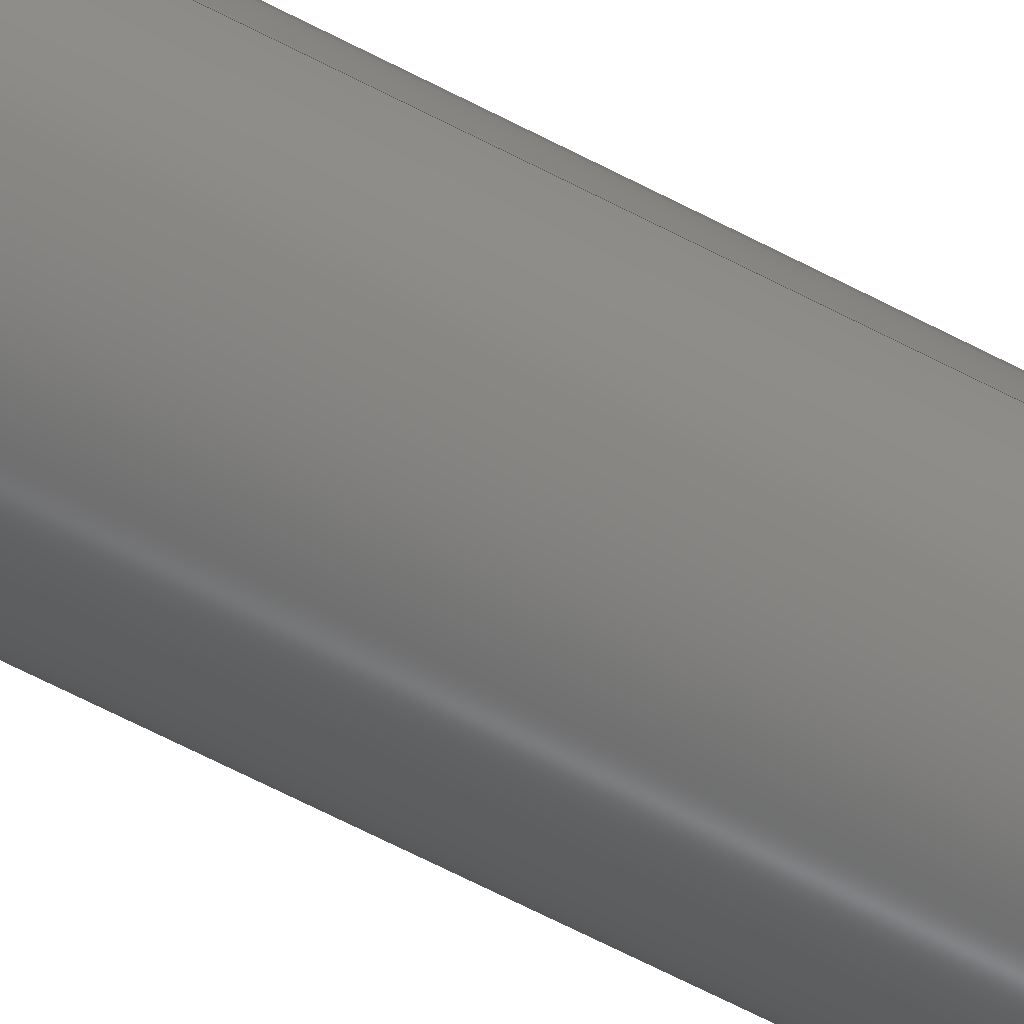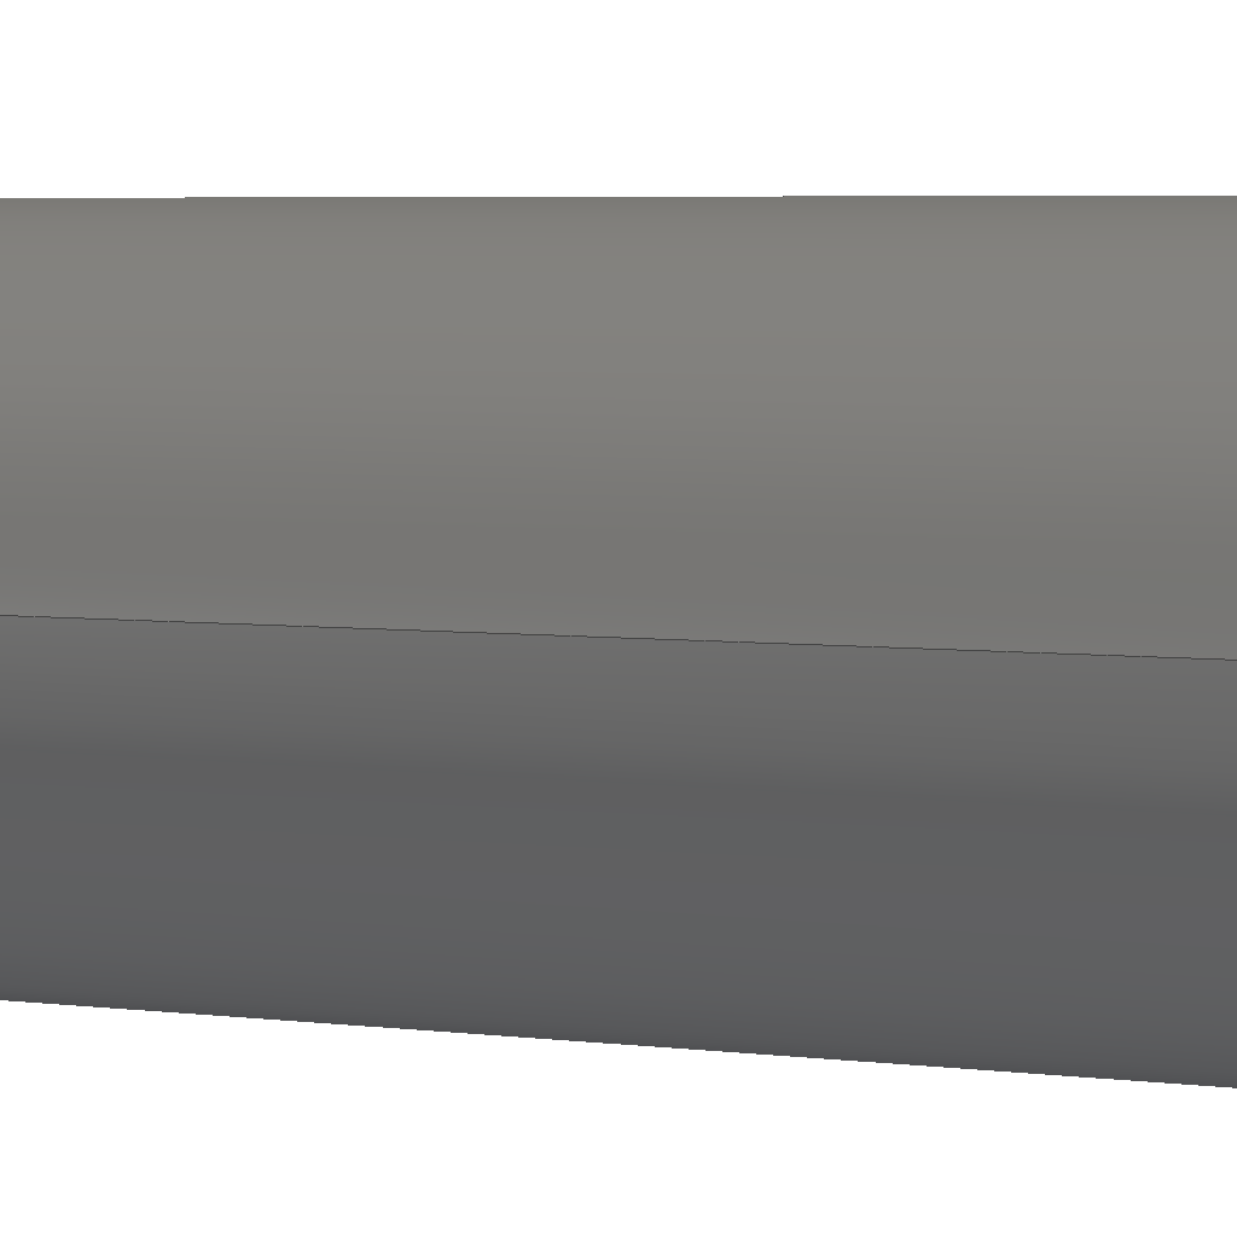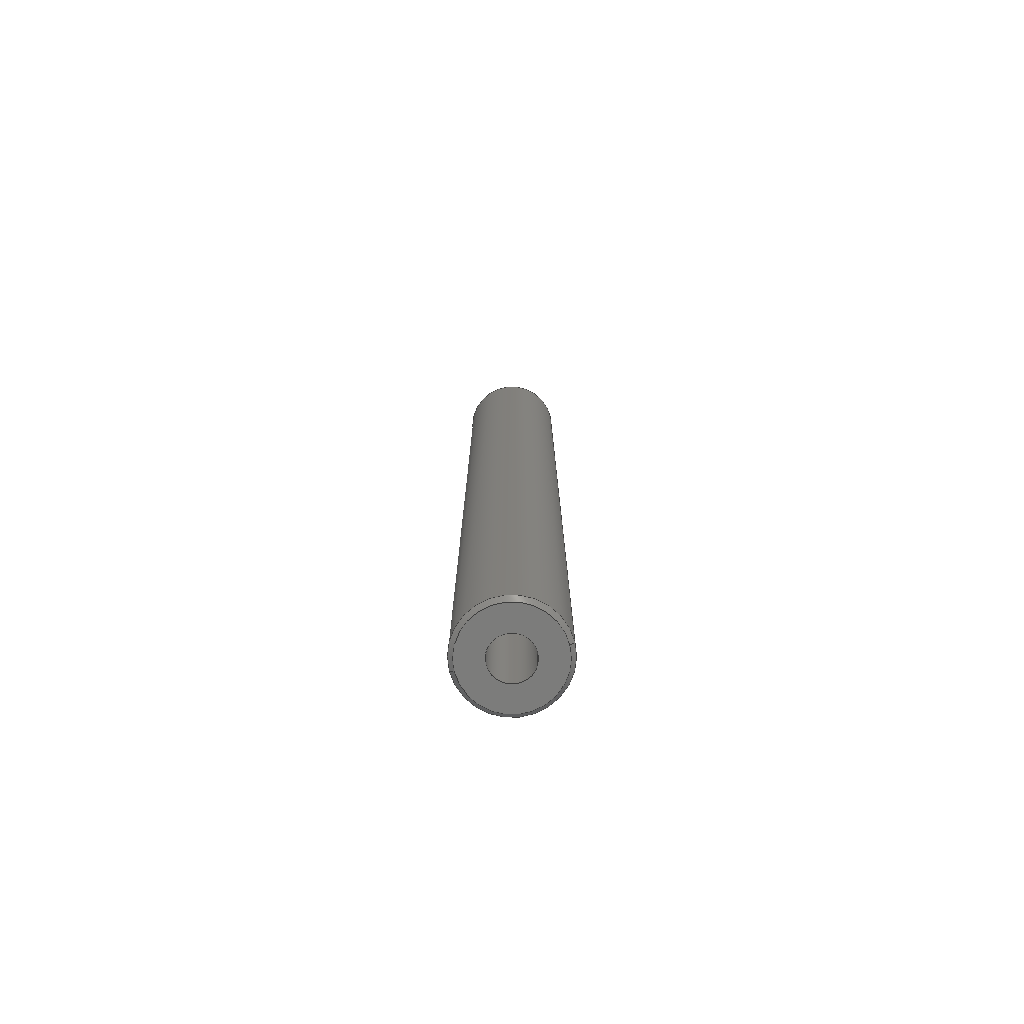
<metadata>
{"format":"step","ext":"stp","renderer":"f3d","projection":"perspective","resolution":1024,"background":"white","views":[{"elev":-61.5,"azim":-118.5,"up":"+Y"},{"elev":1.5,"azim":142.7,"up":"+Y"},{"elev":-75.7,"azim":13.5,"up":"+Z"}]}
</metadata>
<code>
ISO-10303-21;
DATA;
#1=PRODUCT('Shaft-\X2\00D8\X0\12-L110mm','','',(#272)) ;
#2=APPLICATION_CONTEXT('configuration controlled 3D design of mechanical parts and assemblies') ;
#3=PRODUCT_DEFINITION('',' ',#280,#221) ;
#4=SECURITY_CLASSIFICATION(' ',' ',#5) ;
#5=SECURITY_CLASSIFICATION_LEVEL('unclassified') ;
#6=CARTESIAN_POINT(' ',(0,0,0)) ;
#7=CARTESIAN_POINT('Axis2P3D Location',(81.1,187.5,1555)) ;
#8=CARTESIAN_POINT('Axis2P3D Location',(81.1,187.5,1555)) ;
#9=CARTESIAN_POINT('Vertex',(78.9,186.3,1555)) ;
#10=CARTESIAN_POINT('Vertex',(83.29,188.7,1555)) ;
#11=CARTESIAN_POINT('Axis2P3D Location',(81.1,187.5,1555)) ;
#12=CARTESIAN_POINT('Axis2P3D Location',(81.1,187.5,1644)) ;
#13=CARTESIAN_POINT('Axis2P3D Location',(85.6,187.5,1644)) ;
#14=CARTESIAN_POINT('Vertex',(87.1,187.5,1644)) ;
#15=CARTESIAN_POINT('Vertex',(85.6,187.5,1645)) ;
#16=CARTESIAN_POINT('Axis2P3D Location',(81.1,187.5,1645)) ;
#17=CARTESIAN_POINT('Vertex',(76.6,187.5,1645)) ;
#18=CARTESIAN_POINT('Axis2P3D Location',(76.6,187.5,1644)) ;
#19=CARTESIAN_POINT('Vertex',(75.1,187.5,1644)) ;
#20=CARTESIAN_POINT('Axis2P3D Location',(81.1,187.5,1644)) ;
#21=CARTESIAN_POINT('Axis2P3D Location',(81.1,187.5,1644)) ;
#22=CARTESIAN_POINT('Axis2P3D Location',(81.1,187.5,1645)) ;
#23=CARTESIAN_POINT('Axis2P3D Location',(81.1,187.5,1644)) ;
#24=CARTESIAN_POINT('Axis2P3D Location',(-7.929e-13,8.765e-16,1645)) ;
#25=CARTESIAN_POINT('Axis2P3D Location',(81.1,187.5,1535)) ;
#26=CARTESIAN_POINT('Axis2P3D Location',(81.1,187.5,1535)) ;
#27=CARTESIAN_POINT('Vertex',(83.29,188.7,1535)) ;
#28=CARTESIAN_POINT('Vertex',(78.9,186.3,1535)) ;
#29=CARTESIAN_POINT('Line Origine',(78.9,186.3,1545)) ;
#30=CARTESIAN_POINT('Line Origine',(83.29,188.7,1545)) ;
#31=CARTESIAN_POINT('Axis2P3D Location',(81.1,187.5,1535)) ;
#32=CARTESIAN_POINT('Axis2P3D Location',(-7.39e-13,0,1535)) ;
#33=CARTESIAN_POINT('Axis2P3D Location',(81.1,187.5,1535)) ;
#34=CARTESIAN_POINT('Vertex',(75.6,187.5,1535)) ;
#35=CARTESIAN_POINT('Vertex',(86.6,187.5,1535)) ;
#36=CARTESIAN_POINT('Axis2P3D Location',(81.1,187.5,1535)) ;
#37=CARTESIAN_POINT('Axis2P3D Location',(81.1,187.5,1590)) ;
#38=CARTESIAN_POINT('Line Origine',(87.1,187.5,1590)) ;
#39=CARTESIAN_POINT('Vertex',(87.1,187.5,1536)) ;
#40=CARTESIAN_POINT('Line Origine',(75.1,187.5,1590)) ;
#41=CARTESIAN_POINT('Vertex',(75.1,187.5,1536)) ;
#42=CARTESIAN_POINT('Axis2P3D Location',(81.1,187.5,1536)) ;
#43=CARTESIAN_POINT('Axis2P3D Location',(81.1,187.5,1536)) ;
#44=CARTESIAN_POINT('Axis2P3D Location',(81.1,187.5,1530)) ;
#45=CARTESIAN_POINT('Line Origine',(75.35,187.5,1535)) ;
#46=CARTESIAN_POINT('Line Origine',(86.85,187.5,1535)) ;
#47=CARTESIAN_POINT('Axis2P3D Location',(81.1,187.5,1530)) ;
#48=DIRECTION('Axis2P3D Direction',(-4.899e-16,7.969e-18,1)) ;
#49=DIRECTION('Axis2P3D XDirection',(1,3.904e-33,4.899e-16)) ;
#50=DIRECTION('Axis2P3D Direction',(-4.899e-16,7.969e-18,1)) ;
#51=DIRECTION('Axis2P3D Direction',(-4.899e-16,7.969e-18,1)) ;
#52=DIRECTION('Axis2P3D Direction',(0,0,-1)) ;
#53=DIRECTION('Axis2P3D XDirection',(1,6.316e-15,0)) ;
#54=DIRECTION('Axis2P3D Direction',(-6.162e-15,1,0)) ;
#55=DIRECTION('Axis2P3D Direction',(0,0,-1)) ;
#56=DIRECTION('Axis2P3D Direction',(-3.142e-14,-1,-0)) ;
#57=DIRECTION('Axis2P3D Direction',(0,0,-1)) ;
#58=DIRECTION('Axis2P3D Direction',(-0,0,-1)) ;
#59=DIRECTION('Axis2P3D XDirection',(-1,0,0)) ;
#60=DIRECTION('Axis2P3D Direction',(-0,0,-1)) ;
#61=DIRECTION('Axis2P3D Direction',(-0,0,-1)) ;
#62=DIRECTION('Axis2P3D Direction',(4.899e-16,-7.969e-18,-1)) ;
#63=DIRECTION('Axis2P3D XDirection',(1,3.852e-33,4.899e-16)) ;
#64=DIRECTION('Axis2P3D Direction',(-4.899e-16,7.969e-18,1)) ;
#65=DIRECTION('Axis2P3D XDirection',(0.8776,0.4794,4.261e-16)) ;
#66=DIRECTION('Axis2P3D Direction',(-4.899e-16,7.969e-18,1)) ;
#67=DIRECTION('Vector Direction',(-6.997e-16,0,1)) ;
#68=DIRECTION('Vector Direction',(-6.997e-16,0,1)) ;
#69=DIRECTION('Axis2P3D Direction',(-4.899e-16,7.969e-18,1)) ;
#70=DIRECTION('Axis2P3D Direction',(4.899e-16,-7.969e-18,-1)) ;
#71=DIRECTION('Axis2P3D XDirection',(1,3.852e-33,4.899e-16)) ;
#72=DIRECTION('Axis2P3D Direction',(4.899e-16,-7.969e-18,-1)) ;
#73=DIRECTION('Axis2P3D Direction',(4.899e-16,-7.969e-18,-1)) ;
#74=DIRECTION('Axis2P3D Direction',(4.899e-16,-7.969e-18,-1)) ;
#75=DIRECTION('Axis2P3D XDirection',(1,1.133e-15,4.899e-16)) ;
#76=DIRECTION('Vector Direction',(5.168e-16,0,-1)) ;
#77=DIRECTION('Vector Direction',(5.168e-16,0,-1)) ;
#78=DIRECTION('Axis2P3D Direction',(4.899e-16,-7.969e-18,-1)) ;
#79=DIRECTION('Axis2P3D Direction',(4.899e-16,-7.969e-18,-1)) ;
#80=DIRECTION('Axis2P3D Direction',(2.842e-14,-0,1)) ;
#81=DIRECTION('Axis2P3D XDirection',(-0.5,-0.866,1.422e-14)) ;
#82=DIRECTION('Vector Direction',(-0.7071,0,0.7071)) ;
#83=DIRECTION('Vector Direction',(0.7071,0,0.7071)) ;
#84=DIRECTION('Axis2P3D Direction',(2.842e-14,-0,1)) ;
#85=DIRECTION('Axis2P3D XDirection',(1,0,-2.845e-14)) ;
#86=AXIS2_PLACEMENT_3D(' ',#6,$,$) ;
#87=AXIS2_PLACEMENT_3D('Plane Axis2P3D',#7,#48,#49) ;
#88=AXIS2_PLACEMENT_3D('Circle Axis2P3D',#8,#50,$) ;
#89=AXIS2_PLACEMENT_3D('Circle Axis2P3D',#11,#51,$) ;
#90=AXIS2_PLACEMENT_3D('Torus Axis2P3D',#12,#52,#53) ;
#91=AXIS2_PLACEMENT_3D('Circle Axis2P3D',#13,#54,$) ;
#92=AXIS2_PLACEMENT_3D('Circle Axis2P3D',#16,#55,$) ;
#93=AXIS2_PLACEMENT_3D('Circle Axis2P3D',#18,#56,$) ;
#94=AXIS2_PLACEMENT_3D('Circle Axis2P3D',#20,#57,$) ;
#95=AXIS2_PLACEMENT_3D('Torus Axis2P3D',#21,#58,#59) ;
#96=AXIS2_PLACEMENT_3D('Circle Axis2P3D',#22,#60,$) ;
#97=AXIS2_PLACEMENT_3D('Circle Axis2P3D',#23,#61,$) ;
#98=AXIS2_PLACEMENT_3D('Plane Axis2P3D',#24,#62,#63) ;
#99=AXIS2_PLACEMENT_3D('Cylinder Axis2P3D',#25,#64,#65) ;
#100=AXIS2_PLACEMENT_3D('Circle Axis2P3D',#26,#66,$) ;
#101=AXIS2_PLACEMENT_3D('Circle Axis2P3D',#31,#69,$) ;
#102=AXIS2_PLACEMENT_3D('Plane Axis2P3D',#32,#70,#71) ;
#103=AXIS2_PLACEMENT_3D('Circle Axis2P3D',#33,#72,$) ;
#104=AXIS2_PLACEMENT_3D('Circle Axis2P3D',#36,#73,$) ;
#105=AXIS2_PLACEMENT_3D('Cylinder Axis2P3D',#37,#74,#75) ;
#106=AXIS2_PLACEMENT_3D('Circle Axis2P3D',#42,#78,$) ;
#107=AXIS2_PLACEMENT_3D('Circle Axis2P3D',#43,#79,$) ;
#108=AXIS2_PLACEMENT_3D('Cone Axis2P3D',#44,#80,#81) ;
#109=AXIS2_PLACEMENT_3D('Cone Axis2P3D',#47,#84,#85) ;
#110=PRODUCT_DEFINITION_SHAPE(' ',' ',#3) ;
#111=APPROVAL_PERSON_ORGANIZATION(#112,#115,#117) ;
#112=PERSON_AND_ORGANIZATION(#113,#114) ;
#113=PERSON(' ',' ',' ',$,$,$) ;
#114=ORGANIZATION(' ',' ',' ') ;
#115=APPROVAL(#116,' ') ;
#116=APPROVAL_STATUS('not_yet_approved') ;
#117=APPROVAL_ROLE('APPROVER') ;
#118=DATE_AND_TIME(#185,#119) ;
#119=LOCAL_TIME(13,39,16,#120) ;
#120=COORDINATED_UNIVERSAL_TIME_OFFSET(0,0,.AHEAD.) ;
#121=ORIENTED_EDGE('',*,*,#222,.F.) ;
#122=ORIENTED_EDGE('',*,*,#223,.F.) ;
#123=ORIENTED_EDGE('',*,*,#224,.T.) ;
#124=ORIENTED_EDGE('',*,*,#225,.T.) ;
#125=ORIENTED_EDGE('',*,*,#226,.F.) ;
#126=ORIENTED_EDGE('',*,*,#227,.F.) ;
#127=ORIENTED_EDGE('',*,*,#226,.T.) ;
#128=ORIENTED_EDGE('',*,*,#228,.T.) ;
#129=ORIENTED_EDGE('',*,*,#224,.F.) ;
#130=ORIENTED_EDGE('',*,*,#229,.F.) ;
#131=ORIENTED_EDGE('',*,*,#225,.F.) ;
#132=ORIENTED_EDGE('',*,*,#228,.F.) ;
#133=ORIENTED_EDGE('',*,*,#230,.T.) ;
#134=ORIENTED_EDGE('',*,*,#231,.F.) ;
#135=ORIENTED_EDGE('',*,*,#222,.T.) ;
#136=ORIENTED_EDGE('',*,*,#232,.T.) ;
#137=ORIENTED_EDGE('',*,*,#233,.T.) ;
#138=ORIENTED_EDGE('',*,*,#232,.F.) ;
#139=ORIENTED_EDGE('',*,*,#223,.T.) ;
#140=ORIENTED_EDGE('',*,*,#231,.T.) ;
#141=ORIENTED_EDGE('',*,*,#234,.T.) ;
#142=ORIENTED_EDGE('',*,*,#235,.T.) ;
#143=ORIENTED_EDGE('',*,*,#233,.F.) ;
#144=ORIENTED_EDGE('',*,*,#230,.F.) ;
#145=ORIENTED_EDGE('',*,*,#236,.T.) ;
#146=ORIENTED_EDGE('',*,*,#227,.T.) ;
#147=ORIENTED_EDGE('',*,*,#237,.F.) ;
#148=ORIENTED_EDGE('',*,*,#238,.F.) ;
#149=ORIENTED_EDGE('',*,*,#237,.T.) ;
#150=ORIENTED_EDGE('',*,*,#229,.T.) ;
#151=ORIENTED_EDGE('',*,*,#236,.F.) ;
#152=ORIENTED_EDGE('',*,*,#239,.F.) ;
#153=ORIENTED_EDGE('',*,*,#240,.T.) ;
#154=ORIENTED_EDGE('',*,*,#239,.T.) ;
#155=ORIENTED_EDGE('',*,*,#241,.F.) ;
#156=ORIENTED_EDGE('',*,*,#234,.F.) ;
#157=ORIENTED_EDGE('',*,*,#241,.T.) ;
#158=ORIENTED_EDGE('',*,*,#238,.T.) ;
#159=ORIENTED_EDGE('',*,*,#240,.F.) ;
#160=ORIENTED_EDGE('',*,*,#235,.F.) ;
#161=FACE_BOUND('',#249,.T.) ;
#162=CLOSED_SHELL('Closed Shell',(#171,#172,#173,#174,#175,#176,#177,#178,#179,#180,#181)) ;
#163=VECTOR('Line Direction',#67,1) ;
#164=VECTOR('Line Direction',#68,1) ;
#165=VECTOR('Line Direction',#76,1) ;
#166=VECTOR('Line Direction',#77,1) ;
#167=VECTOR('Line Direction',#82,1) ;
#168=VECTOR('Line Direction',#83,1) ;
#169=ADVANCED_BREP_SHAPE_REPRESENTATION('NONE',(#184),#298) ;
#170=SHAPE_REPRESENTATION(' ',(#86),#298) ;
#171=ADVANCED_FACE('PartBody',(#254),#274,.F.) ;
#172=ADVANCED_FACE('PartBody',(#255),#219,.T.) ;
#173=ADVANCED_FACE('PartBody',(#256),#220,.T.) ;
#174=ADVANCED_FACE('PartBody',(#257),#275,.F.) ;
#175=ADVANCED_FACE('PartBody',(#258),#217,.F.) ;
#176=ADVANCED_FACE('PartBody',(#259),#217,.F.) ;
#177=ADVANCED_FACE('PartBody',(#260,#161),#276,.T.) ;
#178=ADVANCED_FACE('PartBody',(#261),#218,.T.) ;
#179=ADVANCED_FACE('PartBody',(#262),#218,.T.) ;
#180=ADVANCED_FACE('PartBody',(#263),#214,.T.) ;
#181=ADVANCED_FACE('PartBody',(#264),#215,.T.) ;
#182=APPLICATION_PROTOCOL_DEFINITION('international standard','config_control_design',1994,#2) ;
#183=APPROVAL_DATE_TIME(#118,#115) ;
#184=MANIFOLD_SOLID_BREP('PartBody',#162) ;
#185=CALENDAR_DATE(2021,17,2) ;
#186=CC_DESIGN_APPROVAL(#115,(#4,#280,#3)) ;
#187=CC_DESIGN_DATE_AND_TIME_ASSIGNMENT(#118,#189,(#4)) ;
#188=CC_DESIGN_DATE_AND_TIME_ASSIGNMENT(#118,#190,(#3)) ;
#189=DATE_TIME_ROLE('classification_date') ;
#190=DATE_TIME_ROLE('creation_date') ;
#191=CC_DESIGN_PERSON_AND_ORGANIZATION_ASSIGNMENT(#112,#195,(#4)) ;
#192=CC_DESIGN_PERSON_AND_ORGANIZATION_ASSIGNMENT(#112,#196,(#280)) ;
#193=CC_DESIGN_PERSON_AND_ORGANIZATION_ASSIGNMENT(#112,#197,(#280,#3)) ;
#194=CC_DESIGN_PERSON_AND_ORGANIZATION_ASSIGNMENT(#112,#198,(#1)) ;
#195=PERSON_AND_ORGANIZATION_ROLE('classification_officer') ;
#196=PERSON_AND_ORGANIZATION_ROLE('design_supplier') ;
#197=PERSON_AND_ORGANIZATION_ROLE('creator') ;
#198=PERSON_AND_ORGANIZATION_ROLE('design_owner') ;
#199=CC_DESIGN_SECURITY_CLASSIFICATION(#4,(#280)) ;
#200=CIRCLE('generated circle',#88,2.5) ;
#201=CIRCLE('generated circle',#89,2.5) ;
#202=CIRCLE('generated circle',#91,1.5) ;
#203=CIRCLE('generated circle',#92,4.5) ;
#204=CIRCLE('generated circle',#93,1.5) ;
#205=CIRCLE('generated circle',#94,6) ;
#206=CIRCLE('generated circle',#96,4.5) ;
#207=CIRCLE('generated circle',#97,6) ;
#208=CIRCLE('generated circle',#100,2.5) ;
#209=CIRCLE('generated circle',#101,2.5) ;
#210=CIRCLE('generated circle',#103,5.5) ;
#211=CIRCLE('generated circle',#104,5.5) ;
#212=CIRCLE('generated circle',#106,6) ;
#213=CIRCLE('generated circle',#107,6) ;
#214=CONICAL_SURFACE('Cone',#108,0,0.7854) ;
#215=CONICAL_SURFACE('Cone',#109,0,0.7854) ;
#216=SHAPE_REPRESENTATION_RELATIONSHIP(' ',' ',#170,#169) ;
#217=CYLINDRICAL_SURFACE('generated cylinder',#99,2.5) ;
#218=CYLINDRICAL_SURFACE('generated cylinder',#105,6) ;
#219=TOROIDAL_SURFACE('homeo Torus',#90,4.5,1.5) ;
#220=TOROIDAL_SURFACE('homeo Torus',#95,4.5,1.5) ;
#221=DESIGN_CONTEXT(' ',#2,'design') ;
#222=EDGE_CURVE('',#283,#284,#200,.T.) ;
#223=EDGE_CURVE('',#284,#283,#201,.T.) ;
#224=EDGE_CURVE('',#285,#286,#202,.F.) ;
#225=EDGE_CURVE('',#286,#287,#203,.T.) ;
#226=EDGE_CURVE('',#288,#287,#204,.F.) ;
#227=EDGE_CURVE('',#285,#288,#205,.T.) ;
#228=EDGE_CURVE('',#287,#286,#206,.T.) ;
#229=EDGE_CURVE('',#288,#285,#207,.T.) ;
#230=EDGE_CURVE('',#289,#290,#208,.F.) ;
#231=EDGE_CURVE('',#283,#290,#266,.F.) ;
#232=EDGE_CURVE('',#284,#289,#267,.F.) ;
#233=EDGE_CURVE('',#290,#289,#209,.F.) ;
#234=EDGE_CURVE('',#291,#292,#210,.T.) ;
#235=EDGE_CURVE('',#292,#291,#211,.T.) ;
#236=EDGE_CURVE('',#293,#285,#268,.F.) ;
#237=EDGE_CURVE('',#294,#288,#269,.F.) ;
#238=EDGE_CURVE('',#293,#294,#212,.T.) ;
#239=EDGE_CURVE('',#294,#293,#213,.T.) ;
#240=EDGE_CURVE('',#291,#294,#270,.T.) ;
#241=EDGE_CURVE('',#292,#293,#271,.T.) ;
#242=EDGE_LOOP('',(#121,#122)) ;
#243=EDGE_LOOP('',(#123,#124,#125,#126)) ;
#244=EDGE_LOOP('',(#127,#128,#129,#130)) ;
#245=EDGE_LOOP('',(#131,#132)) ;
#246=EDGE_LOOP('',(#133,#134,#135,#136)) ;
#247=EDGE_LOOP('',(#137,#138,#139,#140)) ;
#248=EDGE_LOOP('',(#141,#142)) ;
#249=EDGE_LOOP('',(#143,#144)) ;
#250=EDGE_LOOP('',(#145,#146,#147,#148)) ;
#251=EDGE_LOOP('',(#149,#150,#151,#152)) ;
#252=EDGE_LOOP('',(#153,#154,#155,#156)) ;
#253=EDGE_LOOP('',(#157,#158,#159,#160)) ;
#254=FACE_OUTER_BOUND('',#242,.T.) ;
#255=FACE_OUTER_BOUND('',#243,.T.) ;
#256=FACE_OUTER_BOUND('',#244,.T.) ;
#257=FACE_OUTER_BOUND('',#245,.T.) ;
#258=FACE_OUTER_BOUND('',#246,.T.) ;
#259=FACE_OUTER_BOUND('',#247,.T.) ;
#260=FACE_OUTER_BOUND('',#248,.T.) ;
#261=FACE_OUTER_BOUND('',#250,.T.) ;
#262=FACE_OUTER_BOUND('',#251,.T.) ;
#263=FACE_OUTER_BOUND('',#252,.T.) ;
#264=FACE_OUTER_BOUND('',#253,.T.) ;
#265=UNCERTAINTY_MEASURE_WITH_UNIT(LENGTH_MEASURE(0.005),#295,'distance_accuracy_value','CONFUSED CURVE UNCERTAINTY') ;
#266=LINE('Line',#29,#163) ;
#267=LINE('Line',#30,#164) ;
#268=LINE('Line',#38,#165) ;
#269=LINE('Line',#40,#166) ;
#270=LINE('Line',#45,#167) ;
#271=LINE('Line',#46,#168) ;
#272=MECHANICAL_CONTEXT(' ',#2,'mechanical') ;
#273=PERSONAL_ADDRESS(' ',' ',' ',' ',' ',' ',' ',' ',' ',' ',' ',' ',(#113),' ') ;
#274=PLANE('',#87) ;
#275=PLANE('',#98) ;
#276=PLANE('',#102) ;
#277=PLANE_ANGLE_MEASURE_WITH_UNIT(PLANE_ANGLE_MEASURE(0.01745),#296) ;
#278=PRODUCT_CATEGORY('part',$) ;
#279=PRODUCT_CATEGORY_RELATIONSHIP(' ',' ',#278,#281) ;
#280=PRODUCT_DEFINITION_FORMATION_WITH_SPECIFIED_SOURCE('',' ',#1,.NOT_KNOWN.) ;
#281=PRODUCT_RELATED_PRODUCT_CATEGORY('detail',$,(#1)) ;
#282=SHAPE_DEFINITION_REPRESENTATION(#110,#170) ;
#283=VERTEX_POINT('',#9) ;
#284=VERTEX_POINT('',#10) ;
#285=VERTEX_POINT('',#14) ;
#286=VERTEX_POINT('',#15) ;
#287=VERTEX_POINT('',#17) ;
#288=VERTEX_POINT('',#19) ;
#289=VERTEX_POINT('',#27) ;
#290=VERTEX_POINT('',#28) ;
#291=VERTEX_POINT('',#34) ;
#292=VERTEX_POINT('',#35) ;
#293=VERTEX_POINT('',#39) ;
#294=VERTEX_POINT('',#41) ;
#295=(LENGTH_UNIT()NAMED_UNIT(*)SI_UNIT(.MILLI.,.METRE.)) ;
#296=(NAMED_UNIT(*)PLANE_ANGLE_UNIT()SI_UNIT($,.RADIAN.)) ;
#297=(NAMED_UNIT(*)SI_UNIT($,.STERADIAN.)SOLID_ANGLE_UNIT()) ;
#298=(GEOMETRIC_REPRESENTATION_CONTEXT(3)GLOBAL_UNCERTAINTY_ASSIGNED_CONTEXT((#265))GLOBAL_UNIT_ASSIGNED_CONTEXT((#295,#296,#297))REPRESENTATION_CONTEXT(' ',' ')) ;
ENDSEC;
END-ISO-10303-21;

</code>
